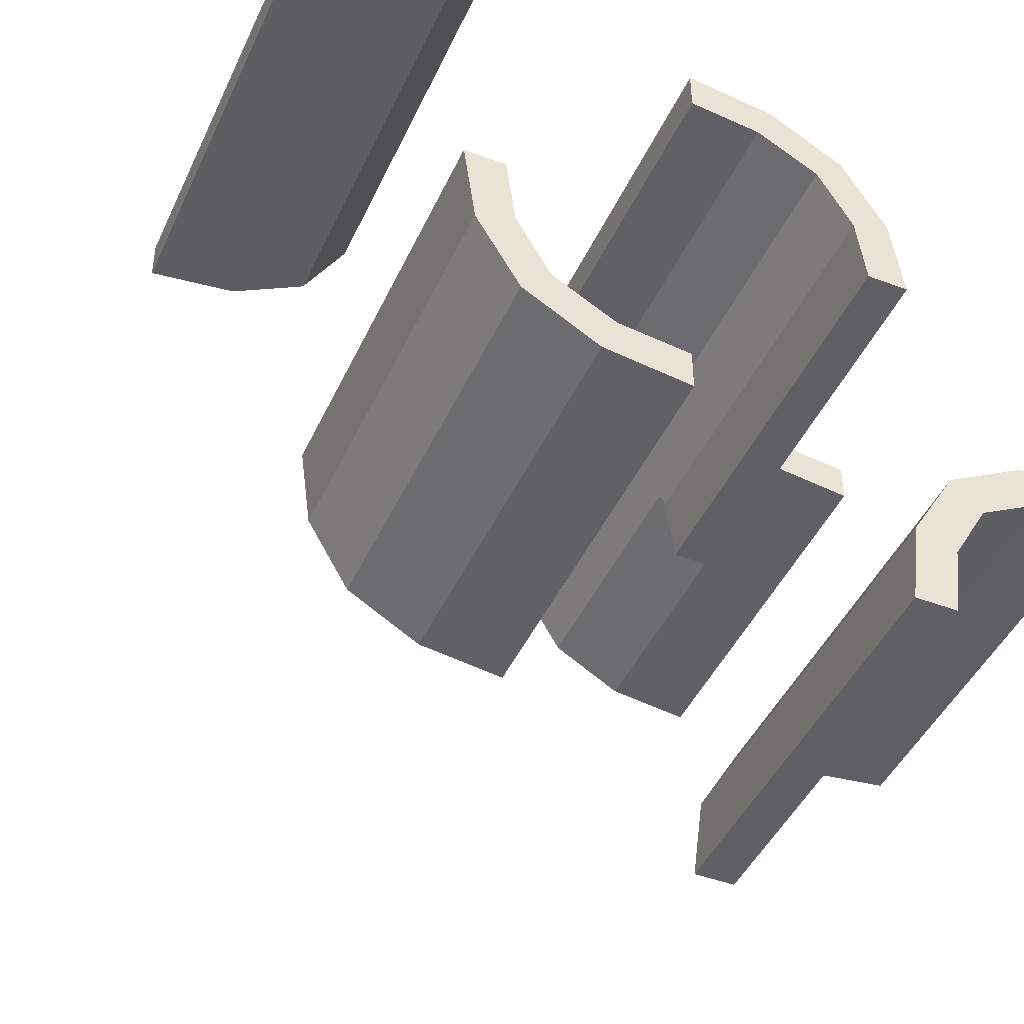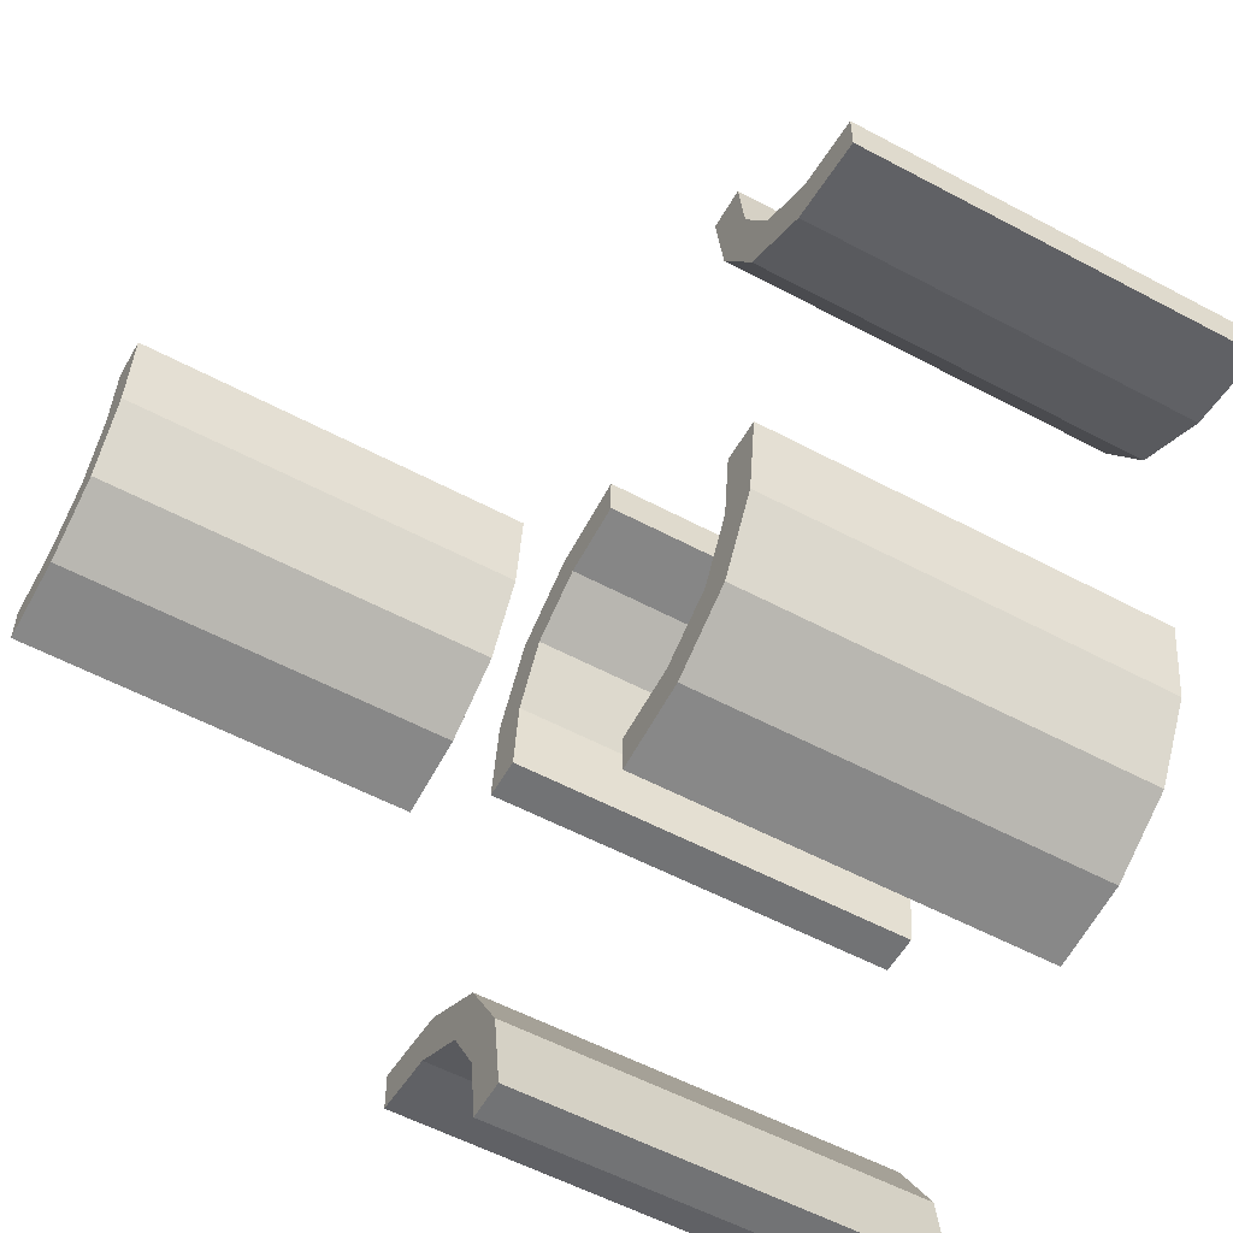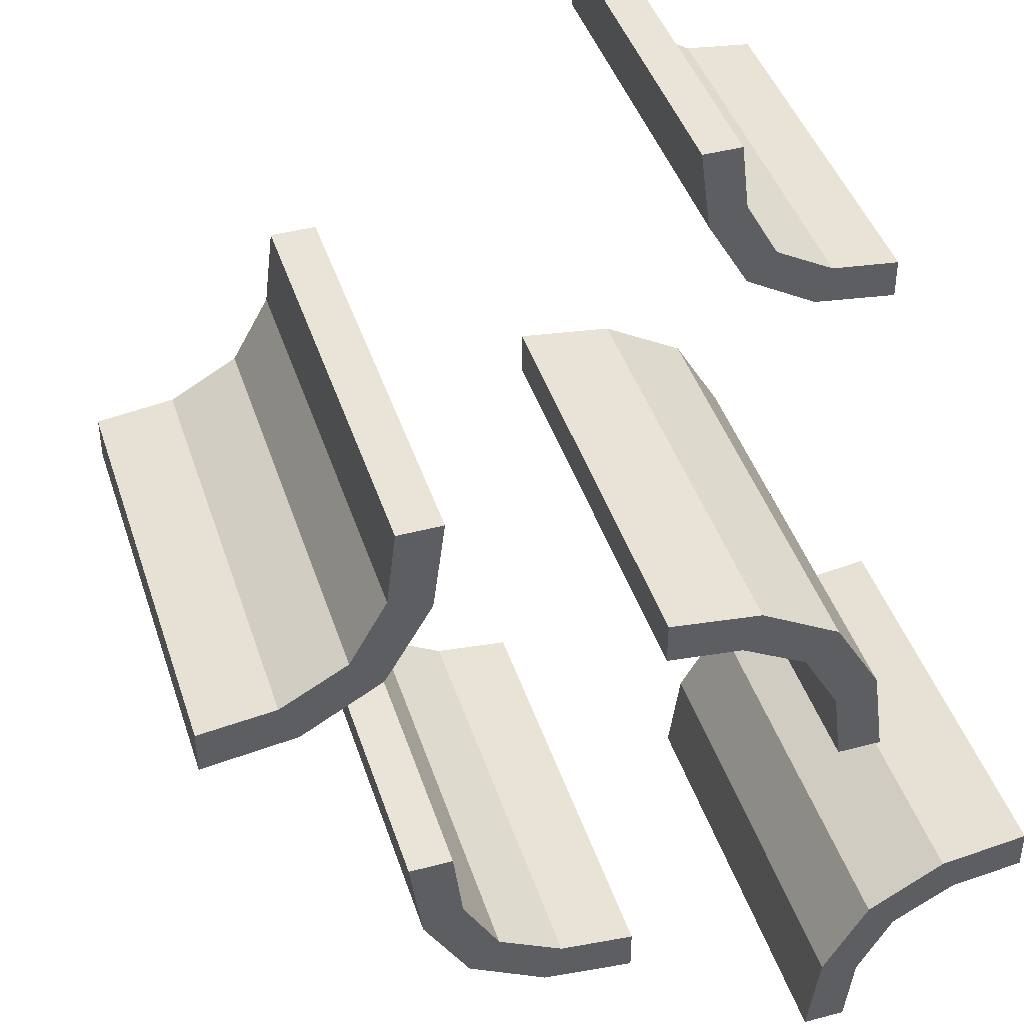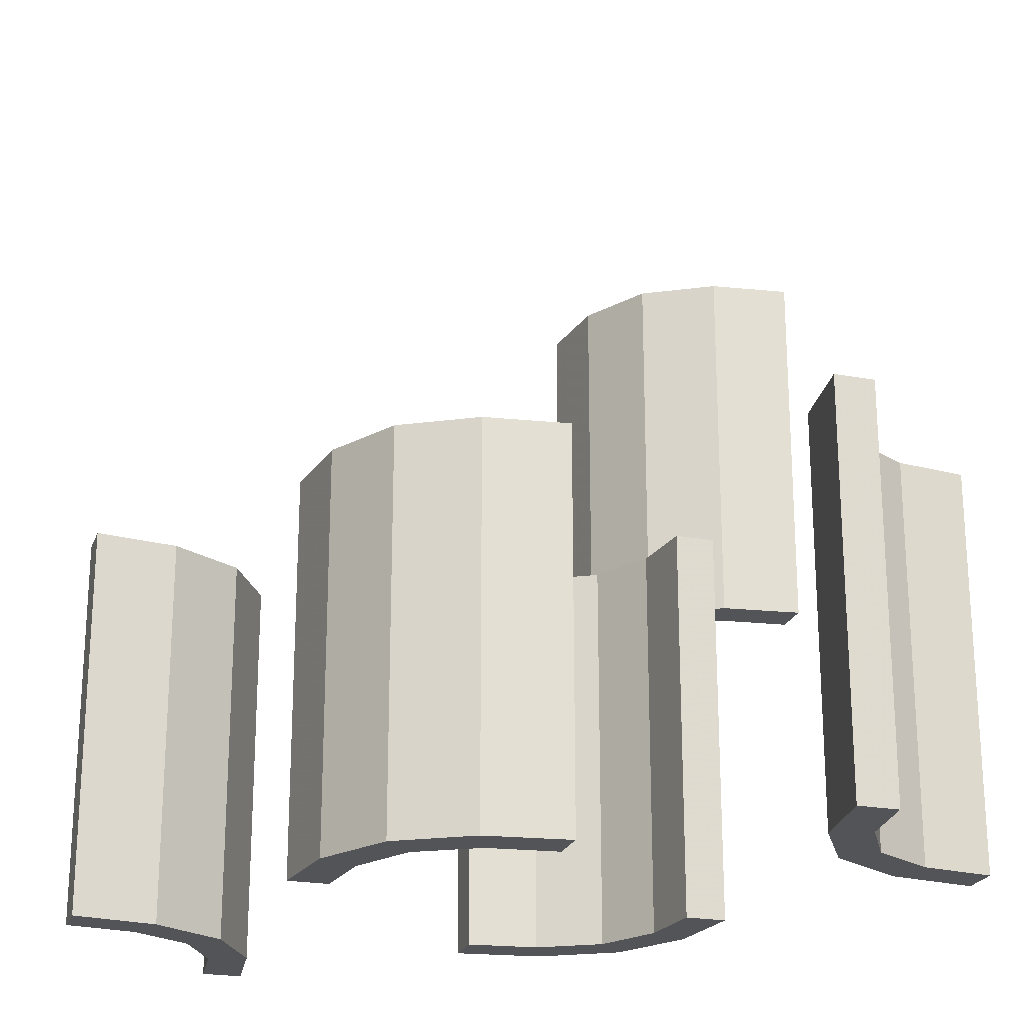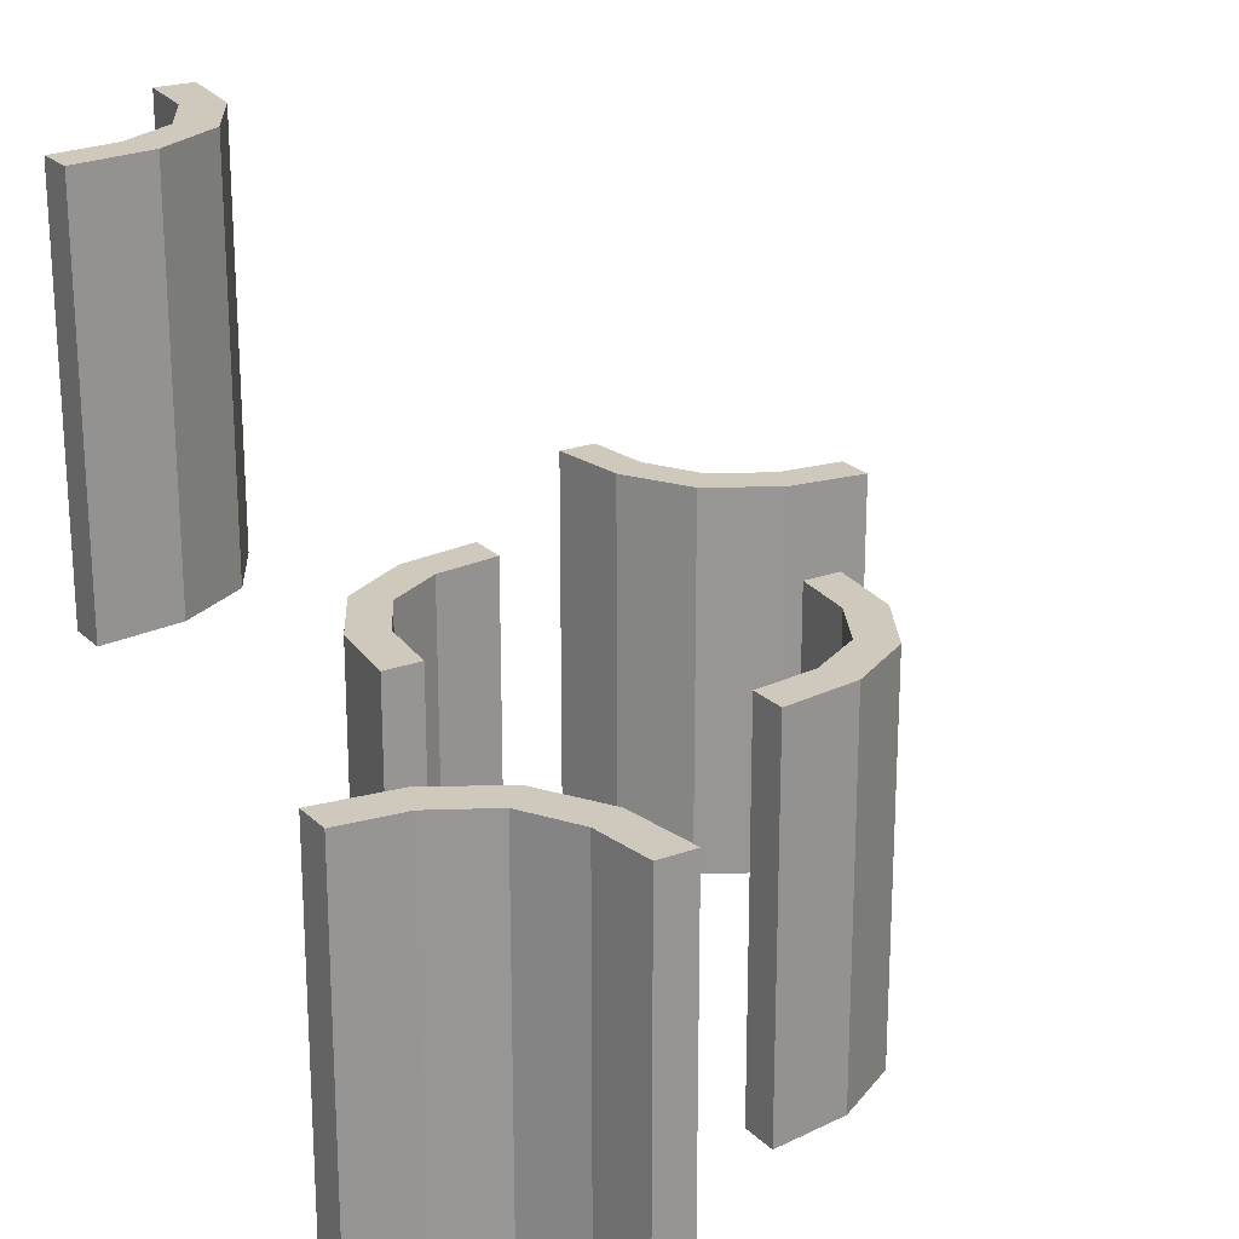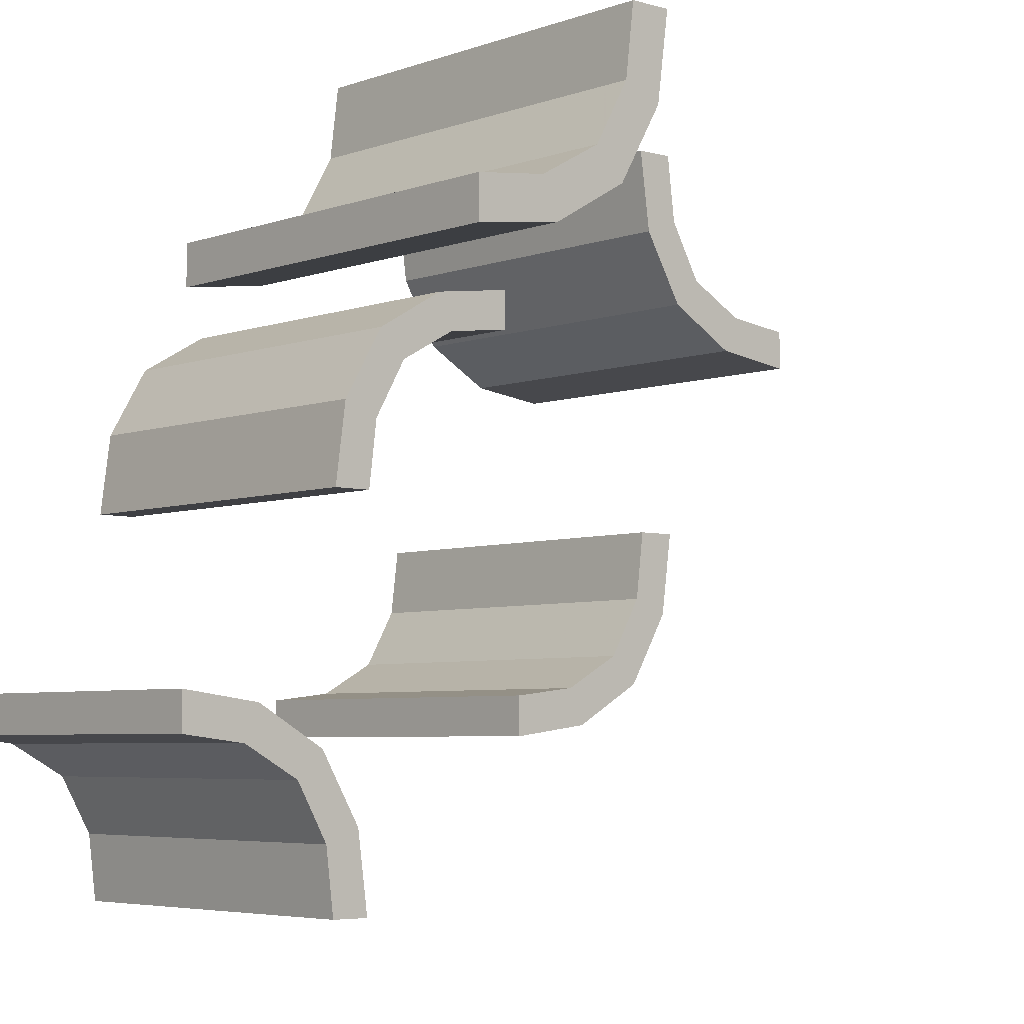
<metadata>
{"format":"obj","ext":"obj","renderer":"f3d","projection":"perspective","resolution":1024,"background":"white","views":[{"elev":-44.8,"azim":156.4,"up":"+Y"},{"elev":-55.9,"azim":60.7,"up":"+Y"},{"elev":42.8,"azim":162.5,"up":"+Y"},{"elev":-22.8,"azim":72.6,"up":"+Z"},{"elev":22.3,"azim":-32.5,"up":"+Z"},{"elev":-5.0,"azim":-41.6,"up":"+Y"}]}
</metadata>
<code>
v 0.402 0.2846 0
v 0.402 0.2846 -0.5
v -0.261 0.1182 0
v -0.261 0.1182 -0.5
v -0.275 -0.4868 0
v -0.275 -0.4868 -0.5
v -0.275 0.4868 0
v -0.275 0.4868 0.5
v -0.275 0.01322 0
v -0.275 0.01322 -0.5
v 0.4879 0.2243 0
v 0.4879 0.2243 -0.5
v 0.4879 0.2743 0
v 0.4879 0.2743 -0.5
v 0.2145 -0.09953 0
v 0.2145 -0.09953 -0.5
v 0.3271 0.3263 0
v 0.3271 0.3263 -0.5
v 0.3271 0.3263 -0.25
v 0.1174 -0.2617 0
v 0.1174 -0.2617 -0.5
v -0.2082 0.209 0
v -0.2082 0.209 -0.5
v -0.2082 0.209 -0.25
v -0.2918 0.291 0
v -0.2918 0.291 0.25
v -0.2918 0.291 0.5
v -0.2918 -0.291 0
v -0.2918 -0.291 -0.5
v -0.2918 -0.291 -0.25
v 0.3826 0.2383 0
v 0.3826 0.2383 -0.5
v 0.1729 -0.1737 0
v 0.1729 -0.1737 -0.5
v 0.1729 -0.1737 -0.25
v 0.2855 0.4005 0
v 0.2855 0.4005 -0.5
v 0.01215 -0.2757 0
v 0.01215 -0.2757 -0.5
v 0.01215 -0.2257 0
v 0.01215 -0.2257 -0.5
v -0.225 -0.4868 0
v -0.225 -0.4868 -0.5
v -0.225 0.4868 0
v -0.225 0.4868 0.5
v -0.225 0.01322 0
v -0.225 0.01322 -0.5
v -0.239 0.3818 0
v -0.239 0.3818 0.5
v -0.239 -0.3818 0
v -0.239 -0.3818 -0.5
v 0.09804 -0.2154 0
v 0.09804 -0.2154 -0.5
v -0.09804 0.2154 0
v -0.09804 0.2154 -0.5
v 0.239 0.3818 0
v 0.239 0.3818 -0.5
v 0.225 -0.01322 0
v 0.225 -0.01322 -0.5
v 0.225 0.4868 0
v 0.225 0.4868 -0.5
v -0.01215 0.2257 0
v -0.01215 0.2257 -0.5
v -0.01215 0.2757 0
v -0.01215 0.2757 -0.5
v -0.2855 -0.4005 0
v -0.2855 -0.4005 -0.5
v -0.2855 0.4005 0
v -0.2855 0.4005 0.5
v -0.1729 0.1737 0
v -0.1729 0.1737 -0.5
v -0.1729 0.1737 -0.25
v -0.3826 0.2383 0
v -0.3826 0.2383 0.5
v -0.3826 -0.2383 0
v -0.3826 -0.2383 -0.5
v 0.2918 0.291 0
v 0.2918 0.291 -0.5
v 0.2918 0.291 -0.25
v 0.2082 -0.209 0
v 0.2082 -0.209 -0.5
v 0.2082 -0.209 -0.25
v -0.1174 0.2617 0
v -0.1174 0.2617 -0.5
v -0.3271 0.3263 0
v -0.3271 0.3263 0.25
v -0.3271 0.3263 0.5
v -0.3271 -0.3263 0
v -0.3271 -0.3263 -0.5
v -0.3271 -0.3263 -0.25
v -0.2145 0.09953 0
v -0.2145 0.09953 -0.5
v -0.4879 -0.2743 0
v -0.4879 -0.2743 -0.5
v -0.4879 -0.2243 0
v -0.4879 -0.2243 -0.5
v -0.4879 0.2243 0
v -0.4879 0.2243 0.5
v -0.4879 0.2743 0
v -0.4879 0.2743 0.5
v 0.275 -0.01322 0
v 0.275 -0.01322 -0.5
v 0.275 0.4868 0
v 0.275 0.4868 -0.5
v 0.261 -0.1182 0
v 0.261 -0.1182 -0.5
v -0.402 -0.2846 0
v -0.402 -0.2846 -0.5
v -0.402 0.2846 0
v -0.402 0.2846 0.5
f 107 75 95
f 95 93 107
f 75 107 88
f 88 28 75
f 88 66 50
f 5 42 66
f 50 66 42
f 28 88 50
f 75 28 30
f 76 30 29
f 95 75 76
f 30 76 75
f 43 51 50
f 50 51 30
f 30 51 29
f 28 50 30
f 6 43 42
f 66 88 90
f 67 90 89
f 5 66 67
f 90 67 66
f 94 108 107
f 107 108 90
f 90 108 89
f 88 107 90
f 96 94 93
f 108 96 76
f 96 108 94
f 76 89 108
f 89 76 29
f 89 51 67
f 6 67 43
f 51 43 67
f 29 51 89
f 95 76 96
f 43 50 42
f 6 42 5
f 5 67 6
f 94 107 93
f 96 93 95
f 52 20 38
f 38 40 52
f 20 52 33
f 33 80 20
f 33 15 105
f 58 101 15
f 105 15 101
f 80 33 105
f 20 80 82
f 21 82 81
f 38 20 21
f 82 21 20
f 102 106 105
f 105 106 82
f 82 106 81
f 80 105 82
f 59 102 101
f 15 33 35
f 16 35 34
f 58 15 16
f 35 16 15
f 41 53 52
f 52 53 35
f 35 53 34
f 33 52 35
f 39 41 40
f 53 39 21
f 39 53 41
f 21 34 53
f 34 21 81
f 34 106 16
f 59 16 102
f 106 102 16
f 81 106 34
f 38 21 39
f 102 105 101
f 59 101 58
f 58 16 59
f 41 52 40
f 39 40 38
f 110 74 98
f 98 100 110
f 74 110 87
f 87 27 74
f 87 69 49
f 8 45 69
f 49 69 45
f 27 87 49
f 74 27 26
f 73 26 25
f 98 74 73
f 26 73 74
f 44 48 49
f 49 48 26
f 26 48 25
f 27 49 26
f 7 44 45
f 69 87 86
f 68 86 85
f 8 69 68
f 86 68 69
f 99 109 110
f 110 109 86
f 86 109 85
f 87 110 86
f 97 99 100
f 109 97 73
f 97 109 99
f 73 85 109
f 85 73 25
f 85 48 68
f 7 68 44
f 48 44 68
f 25 48 85
f 98 73 97
f 44 49 45
f 7 45 8
f 8 68 7
f 99 110 100
f 97 100 98
f 54 83 64
f 64 62 54
f 83 54 70
f 70 22 83
f 70 91 3
f 46 9 91
f 3 91 9
f 22 70 3
f 83 22 24
f 84 24 23
f 64 83 84
f 24 84 83
f 10 4 3
f 3 4 24
f 24 4 23
f 22 3 24
f 47 10 9
f 91 70 72
f 92 72 71
f 46 91 92
f 72 92 91
f 63 55 54
f 54 55 72
f 72 55 71
f 70 54 72
f 65 63 62
f 55 65 84
f 65 55 63
f 84 71 55
f 71 84 23
f 71 4 92
f 47 92 10
f 4 10 92
f 23 4 71
f 64 84 65
f 10 3 9
f 47 9 46
f 46 92 47
f 63 54 62
f 65 62 64
f 1 31 11
f 11 13 1
f 31 1 17
f 17 77 31
f 17 36 56
f 103 60 36
f 56 36 60
f 77 17 56
f 31 77 79
f 32 79 78
f 11 31 32
f 79 32 31
f 61 57 56
f 56 57 79
f 79 57 78
f 77 56 79
f 104 61 60
f 36 17 19
f 37 19 18
f 103 36 37
f 19 37 36
f 14 2 1
f 1 2 19
f 19 2 18
f 17 1 19
f 12 14 13
f 2 12 32
f 12 2 14
f 32 18 2
f 18 32 78
f 18 57 37
f 104 37 61
f 57 61 37
f 78 57 18
f 11 32 12
f 61 56 60
f 104 60 103
f 103 37 104
f 14 1 13
f 12 13 11

</code>
